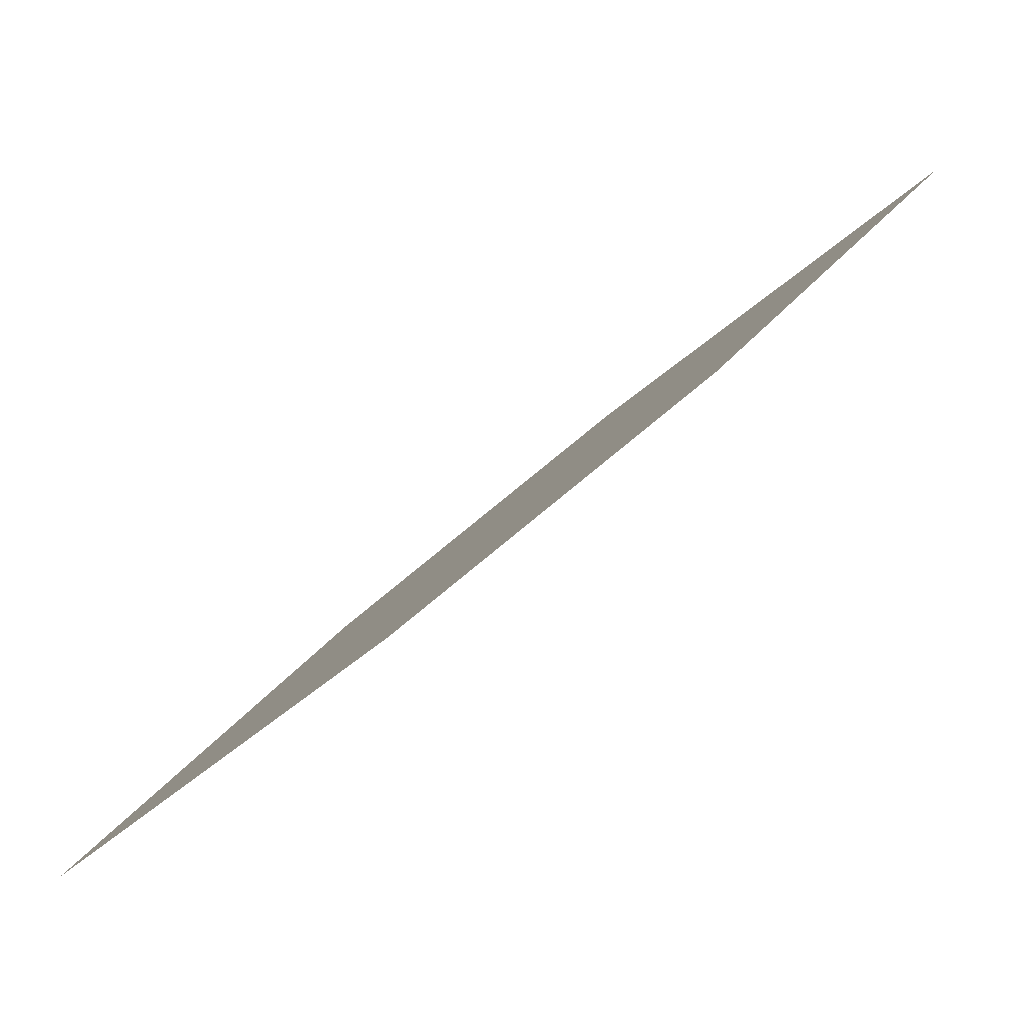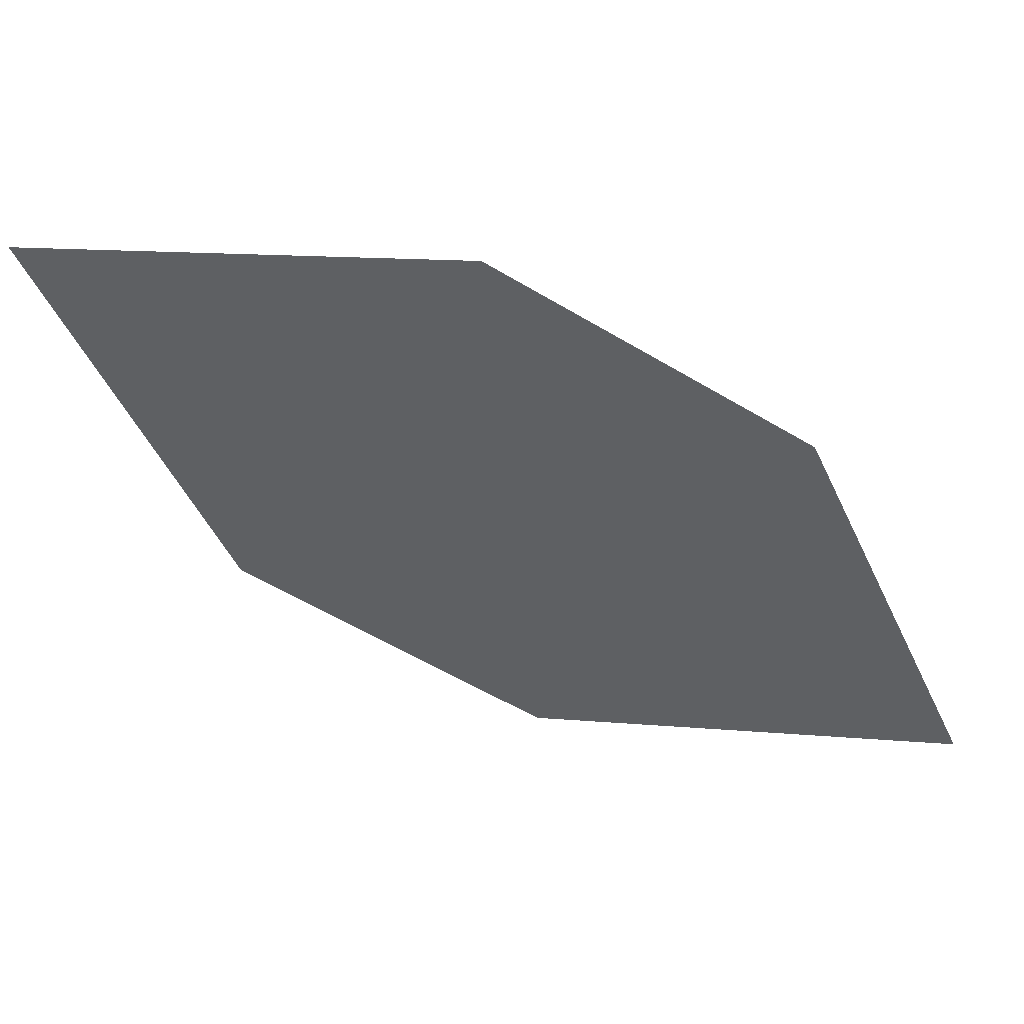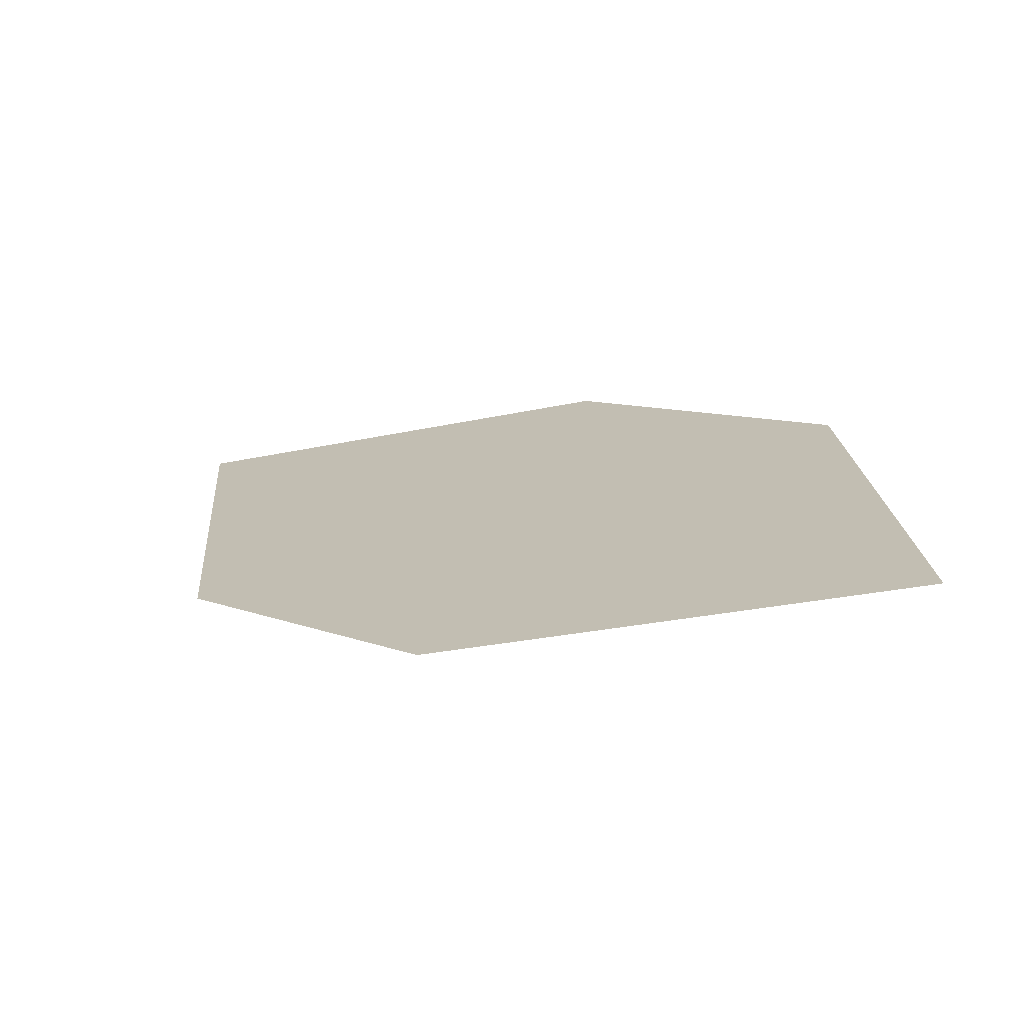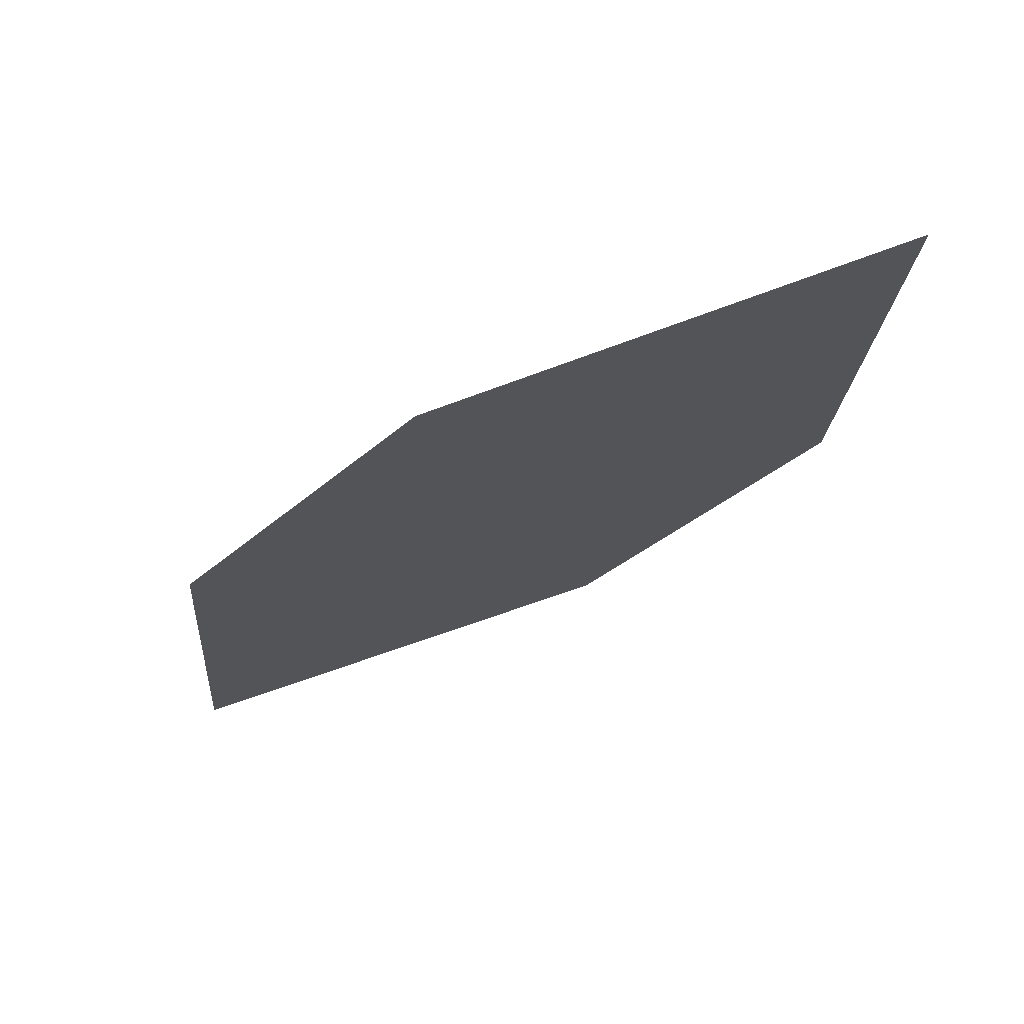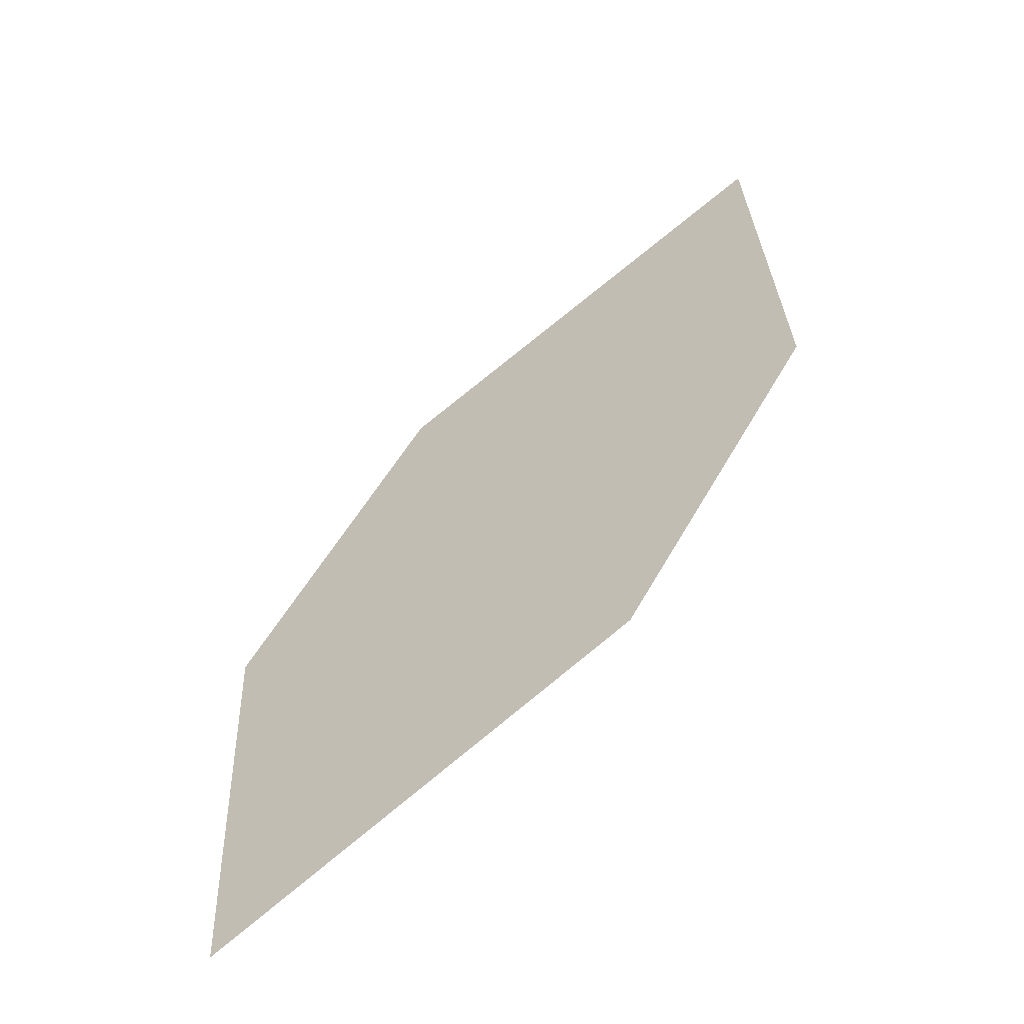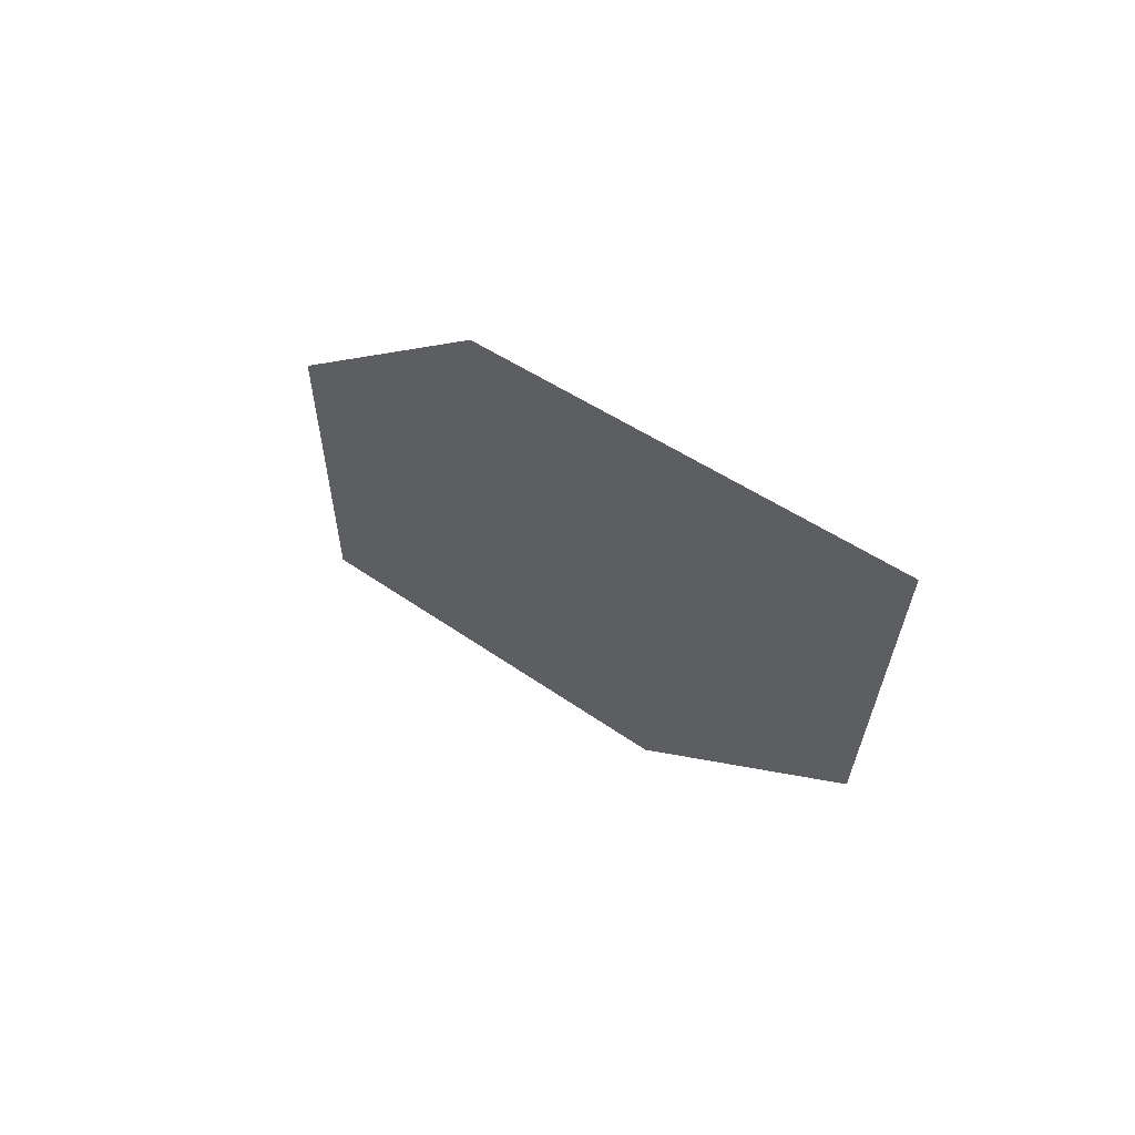
<metadata>
{"format":"obj","ext":"obj","renderer":"f3d","projection":"perspective","resolution":1024,"background":"white","views":[{"elev":10.8,"azim":-44.7,"up":"+Z"},{"elev":75.3,"azim":-16.0,"up":"+Y"},{"elev":55.5,"azim":13.4,"up":"+Z"},{"elev":17.0,"azim":13.6,"up":"+Z"},{"elev":7.7,"azim":-83.0,"up":"+Z"},{"elev":25.5,"azim":-158.1,"up":"+Y"}]}
</metadata>
<code>
o leaves.051
v -0.1937 0.141 0.8857
v -0.207 0.1806 0.8539
v -0.2863 0.1887 0.81
v -0.2421 0.1331 0.867
v -0.273 0.149 0.8417
v -0.2378 0.1965 0.8287
f 1 2 6 3
f 1 3 5 4

</code>
